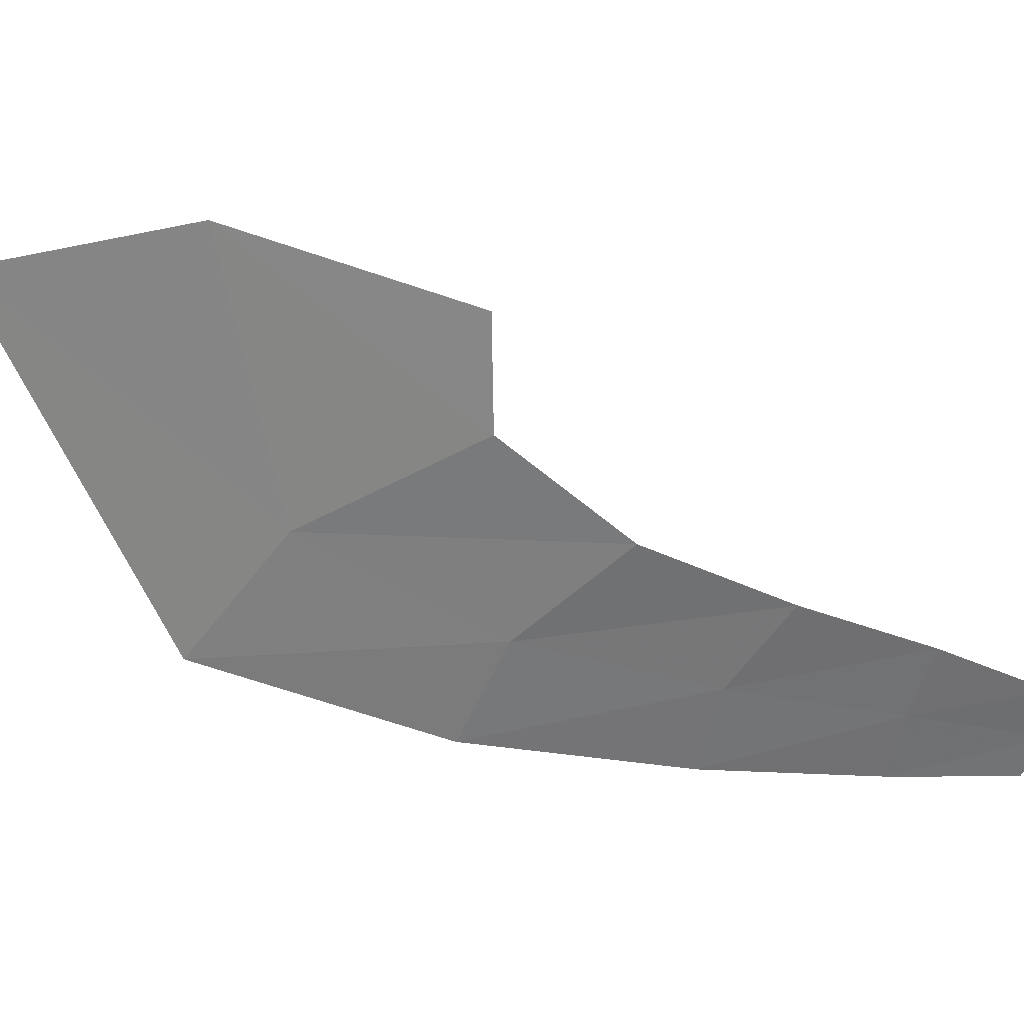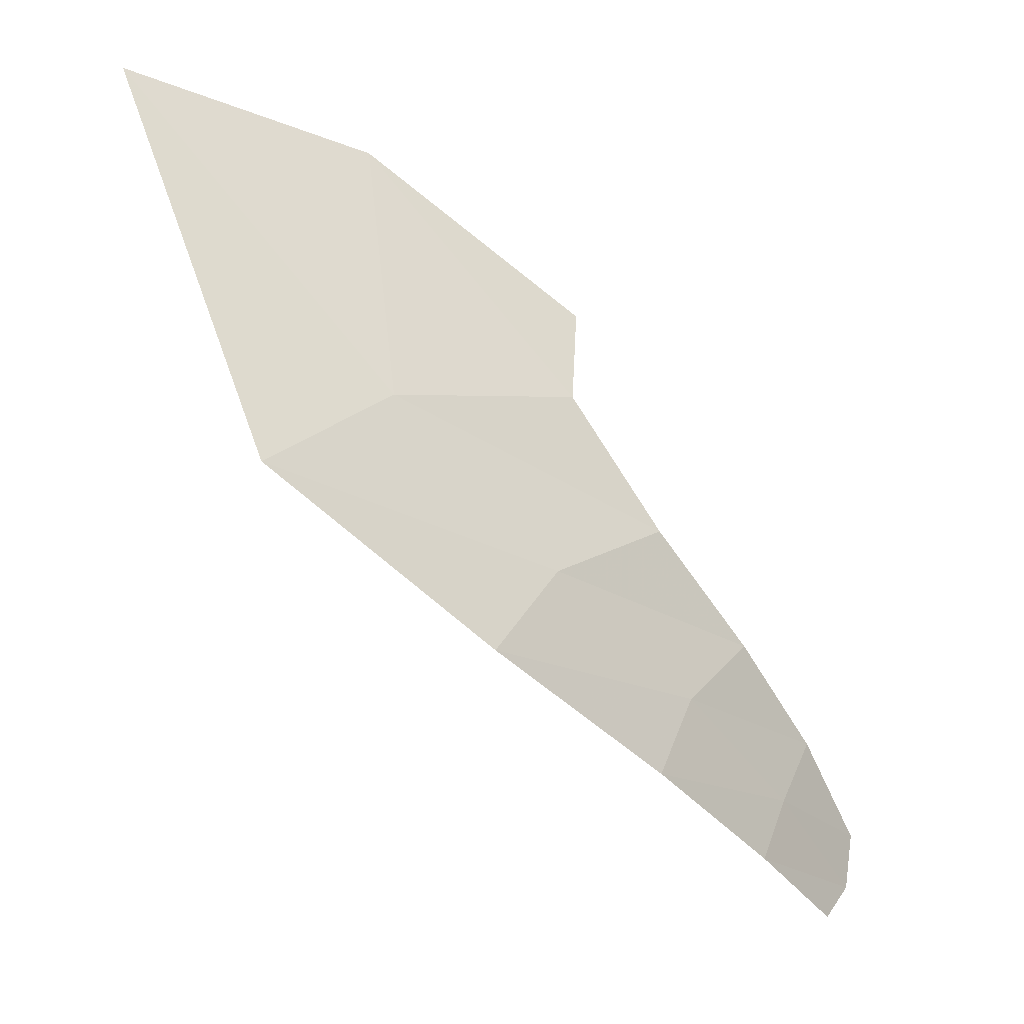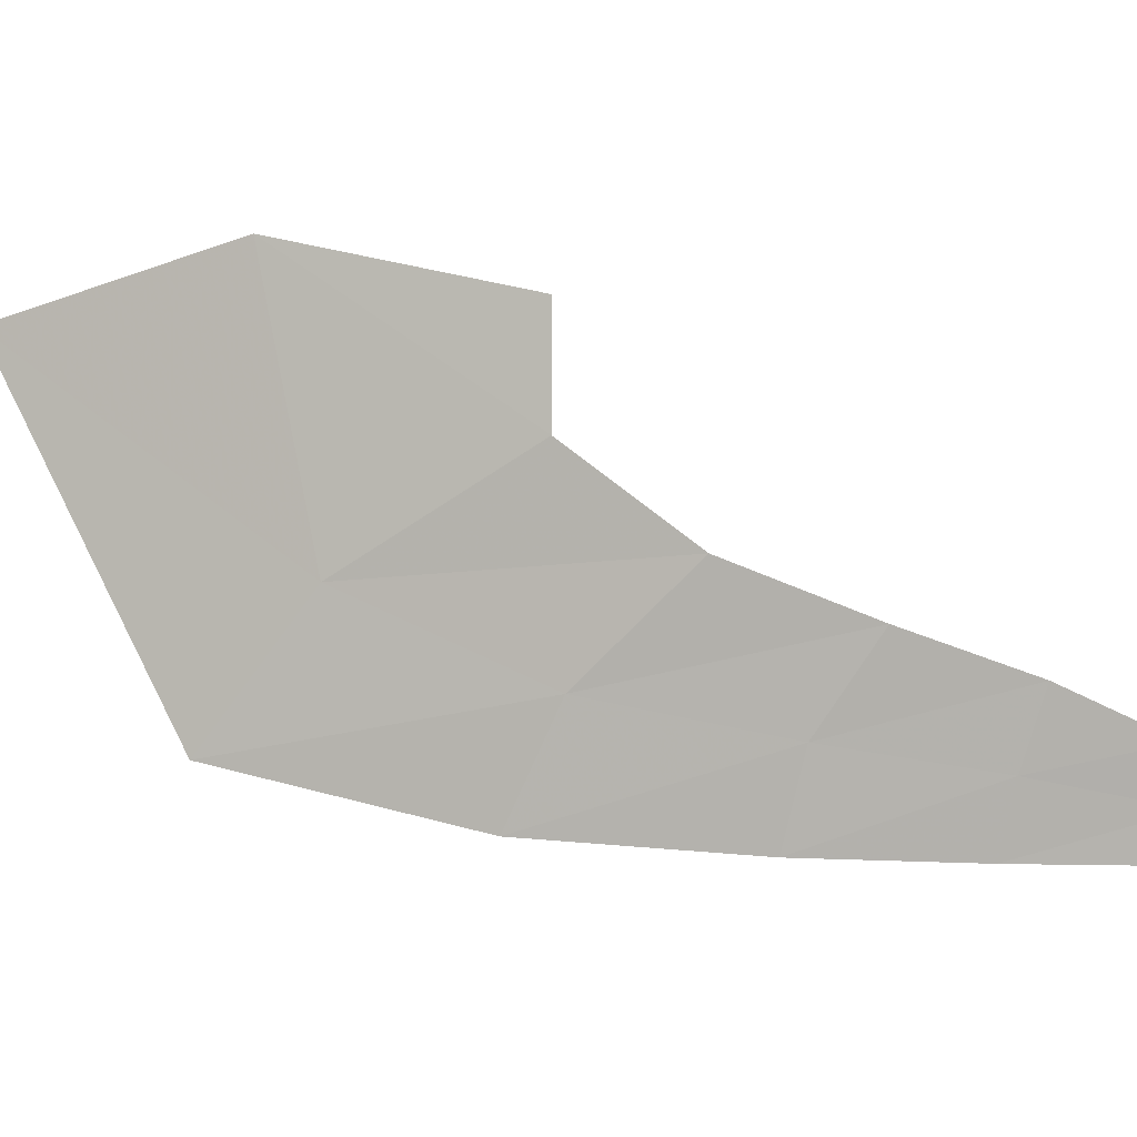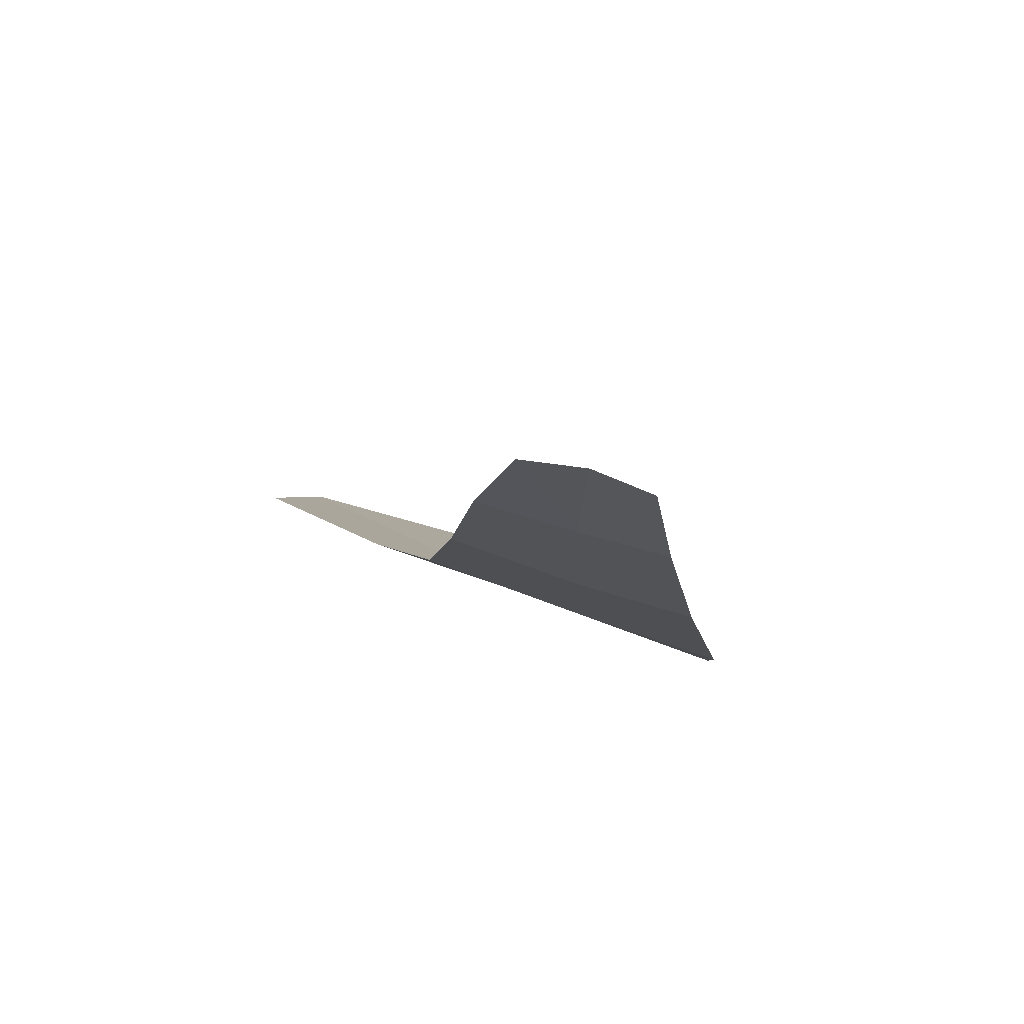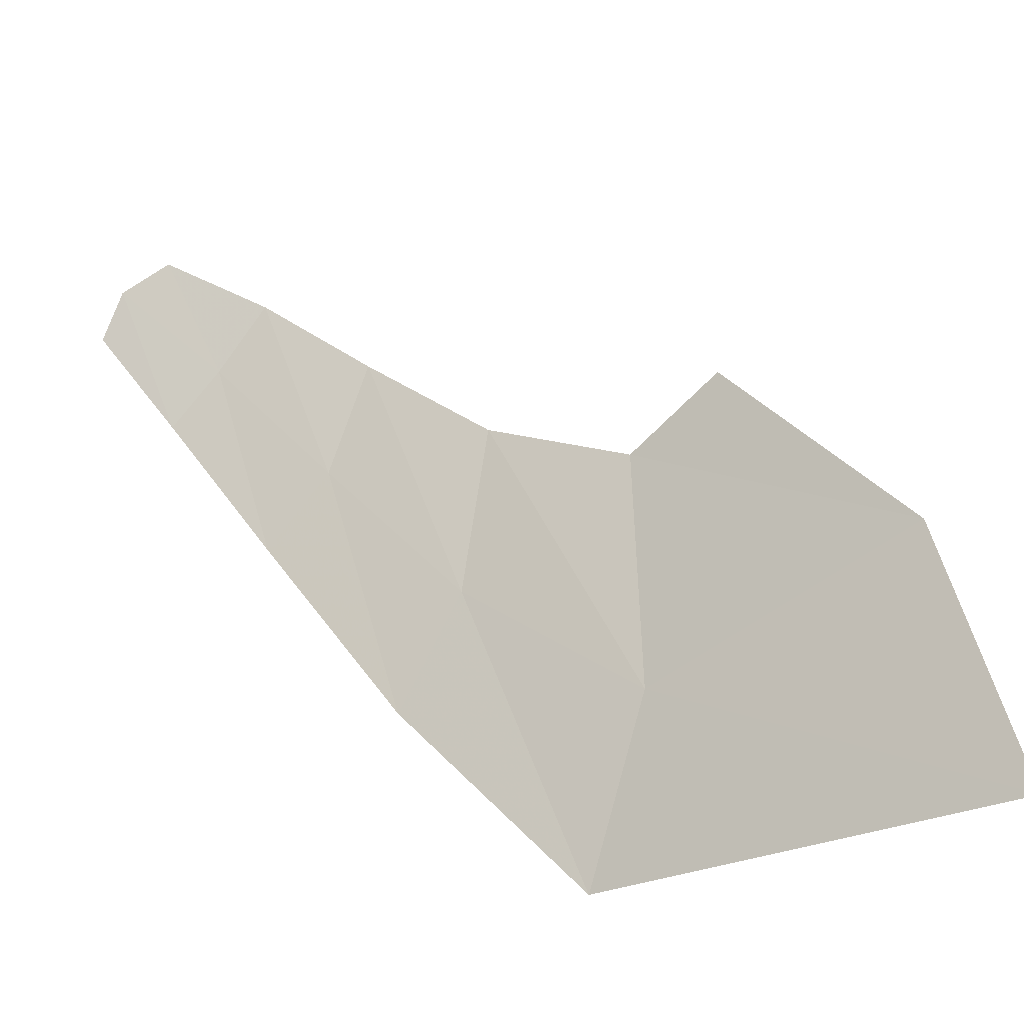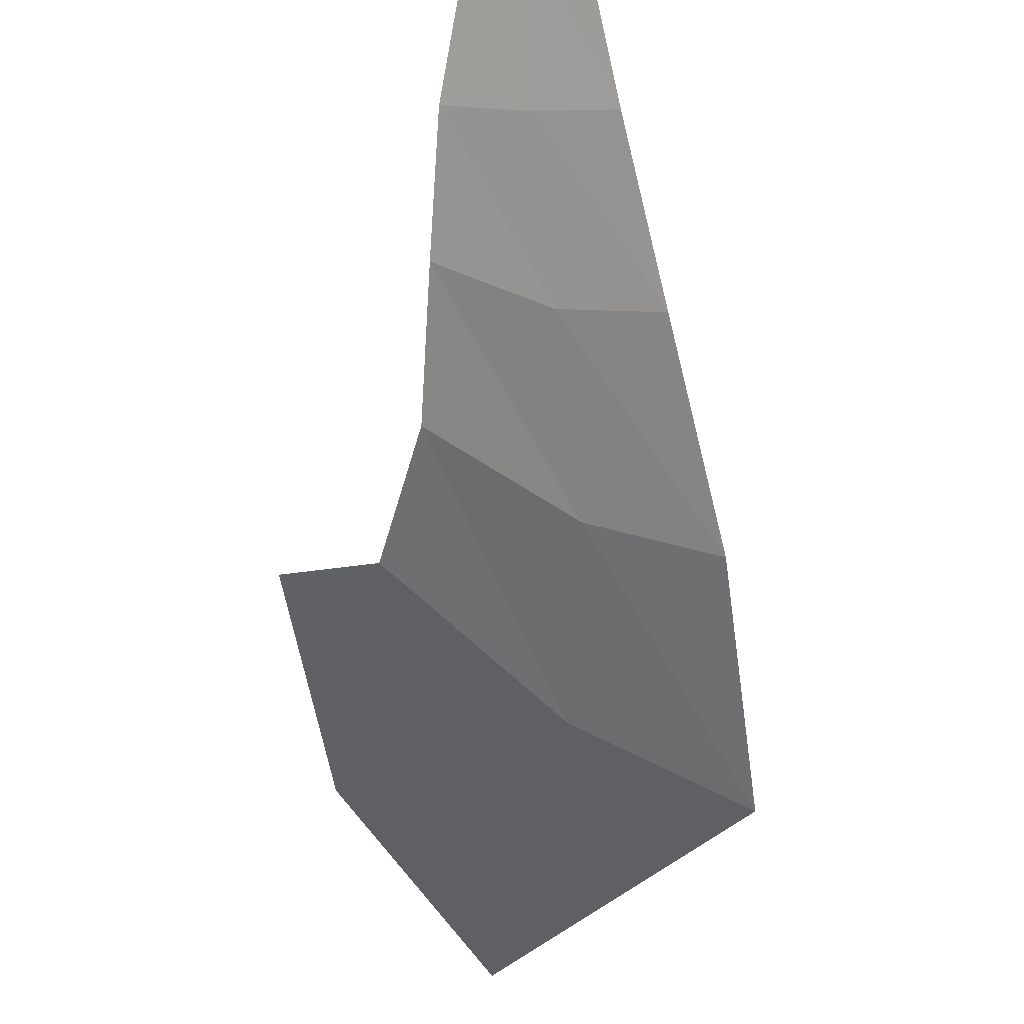
<metadata>
{"format":"obj","ext":"obj","renderer":"f3d","projection":"perspective","resolution":1024,"background":"white","views":[{"elev":-39.8,"azim":37.0,"up":"+Y"},{"elev":3.8,"azim":-44.0,"up":"+Z"},{"elev":-63.8,"azim":36.0,"up":"+Y"},{"elev":-21.3,"azim":134.9,"up":"+Y"},{"elev":67.3,"azim":-91.0,"up":"+Y"},{"elev":-78.1,"azim":139.7,"up":"+Y"}]}
</metadata>
<code>
g fx_ui_seayouagain_fbx_08
v -0.5067 0.2896 1.001
v -0.7679 0.5904 1.476
v -0.3907 0.3936 1.161
v -0.9634 0.2939 1.011
v -1.278 0.6795 1.603
v -0.3935 0.1621 0.74
v -1.317 0.2278 0.903
v -0.7101 0.1269 0.685
v -0.2196 0.0919 0.5055
v -0.9279 0.0654 0.5634
v -0.4276 0.04829 0.4265
v -0.06549 0.05437 0.2956
v -0.5679 -0.00316 0.3065
v -0.1878 0.01405 0.202
v 0.0491 0.02907 0.09426
v -0.2919 -0.02366 0.1077
v -0.0002679 0.001827 -0.0007968
v -0.09353 -0.02361 -0.04103
g fx_ui_seayouagain_fbx_08_0
f 3 2 1
f 2 4 1
f 2 5 4
f 1 4 6
f 5 7 4
f 4 8 6
f 4 7 8
f 6 8 9
f 7 10 8
f 8 11 9
f 8 10 11
f 9 11 12
f 10 13 11
f 11 14 12
f 11 13 14
f 12 14 15
f 13 16 14
f 14 17 15
f 14 16 17
f 16 18 17

</code>
